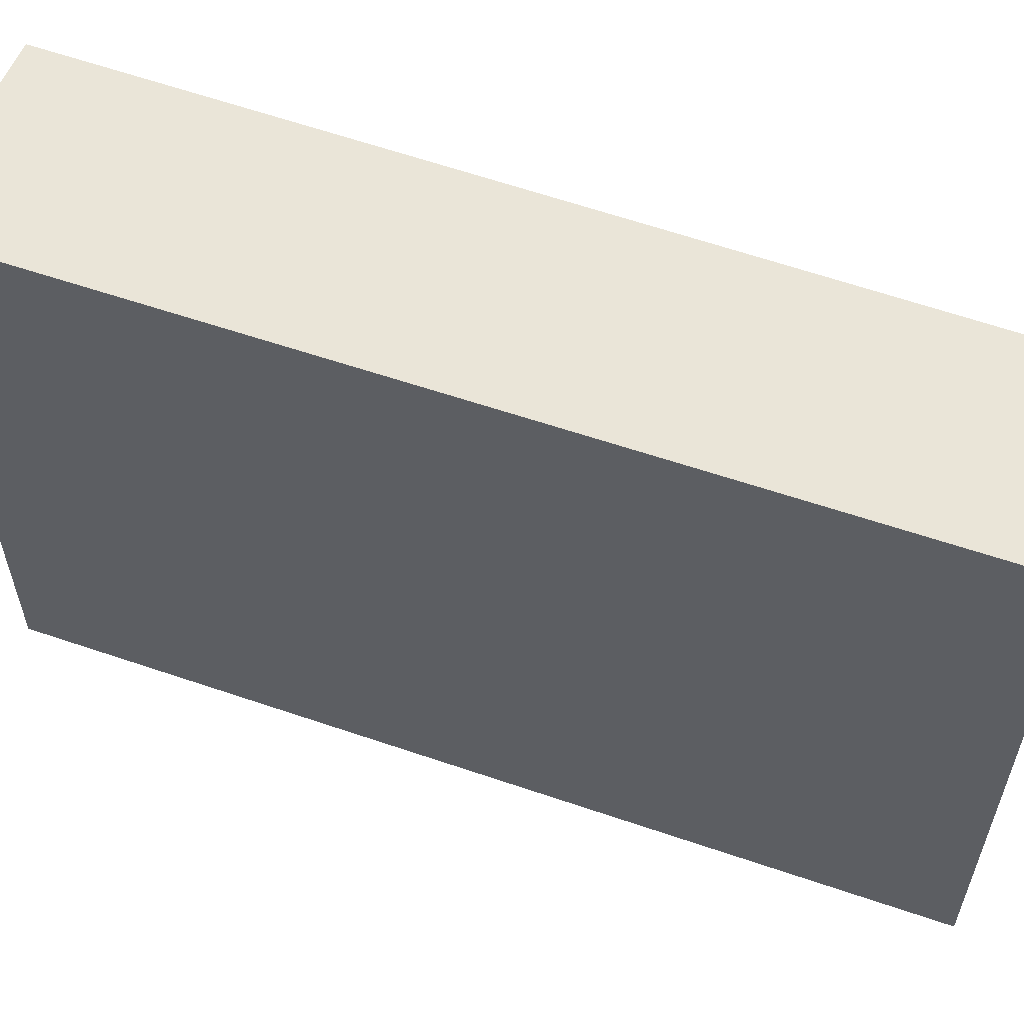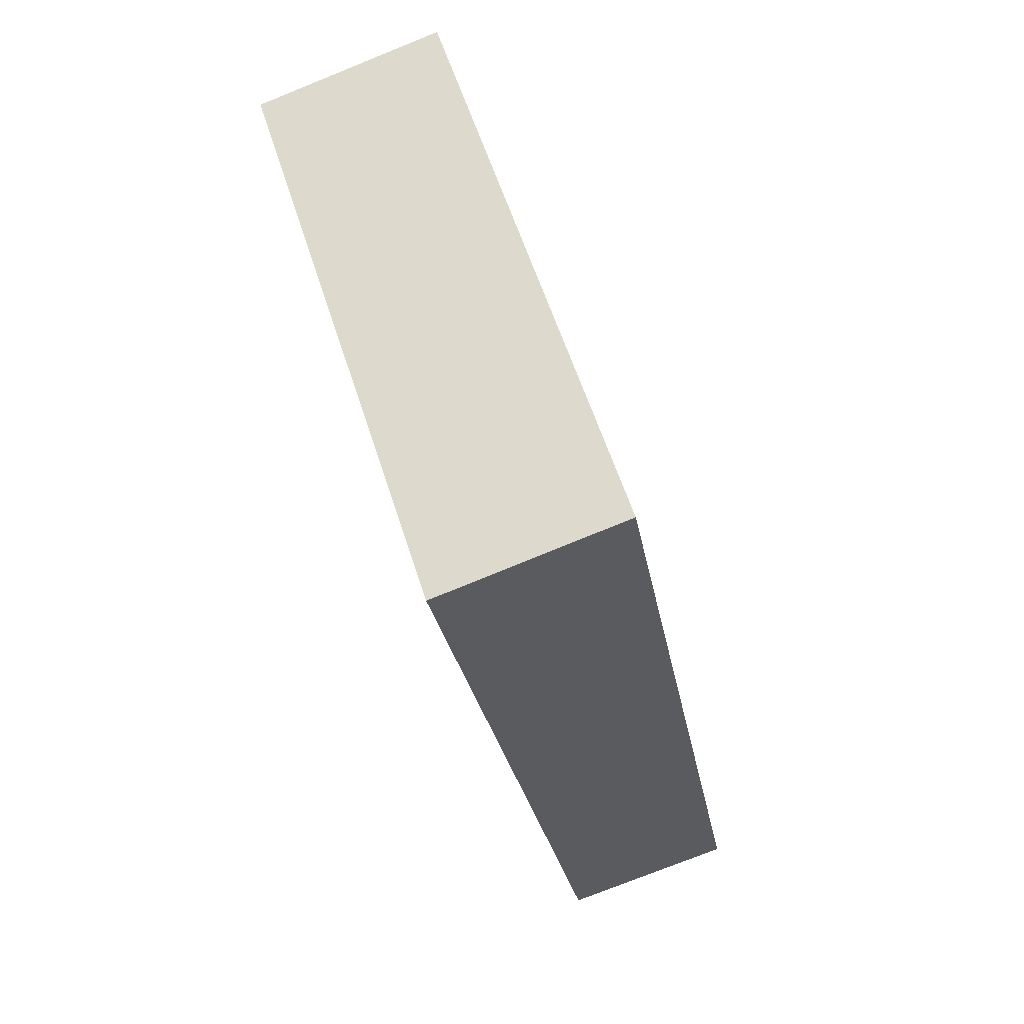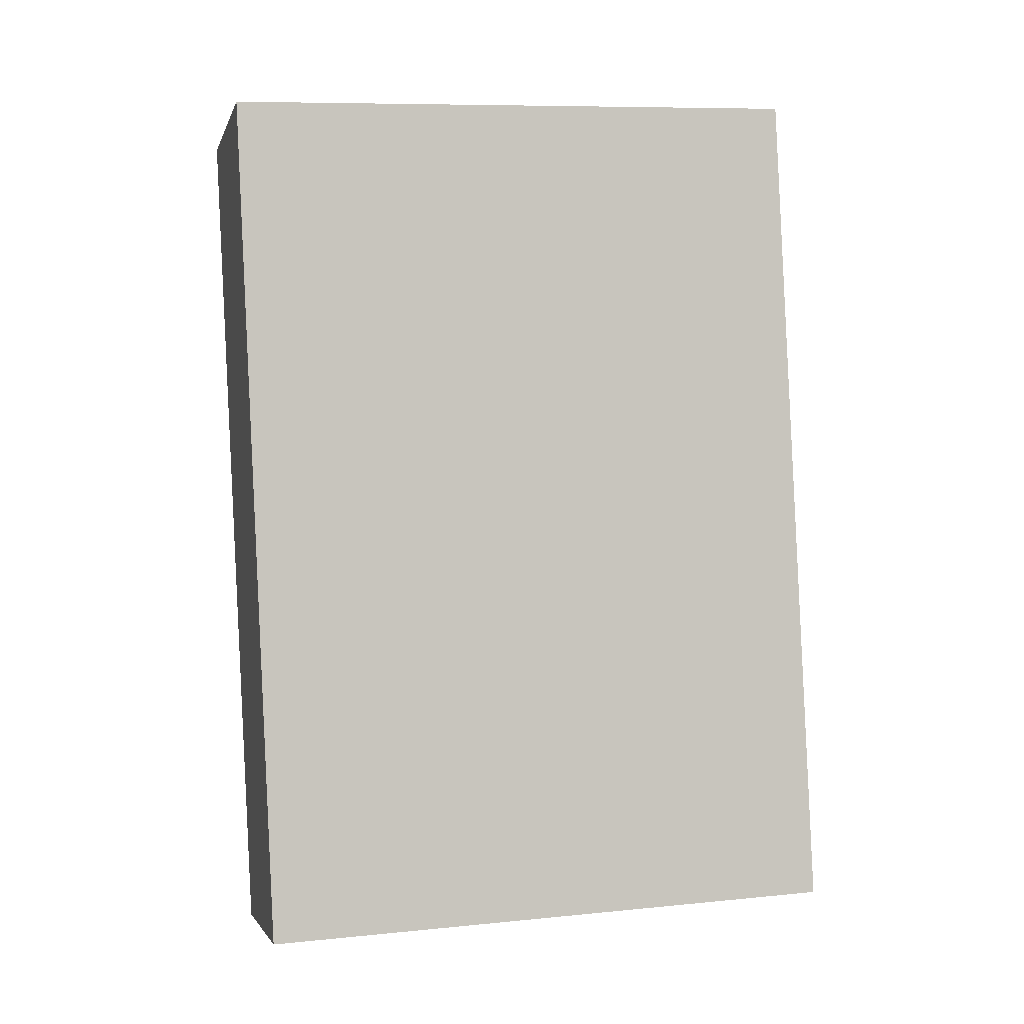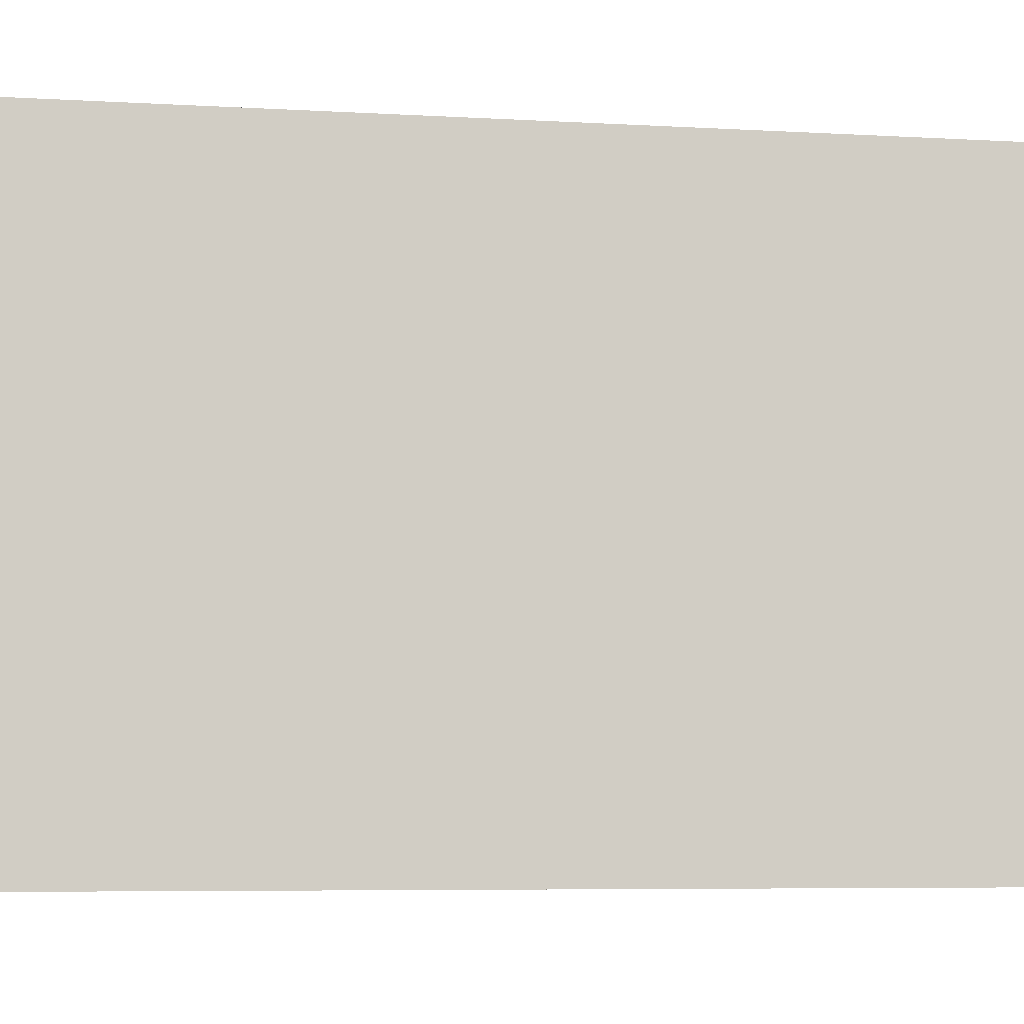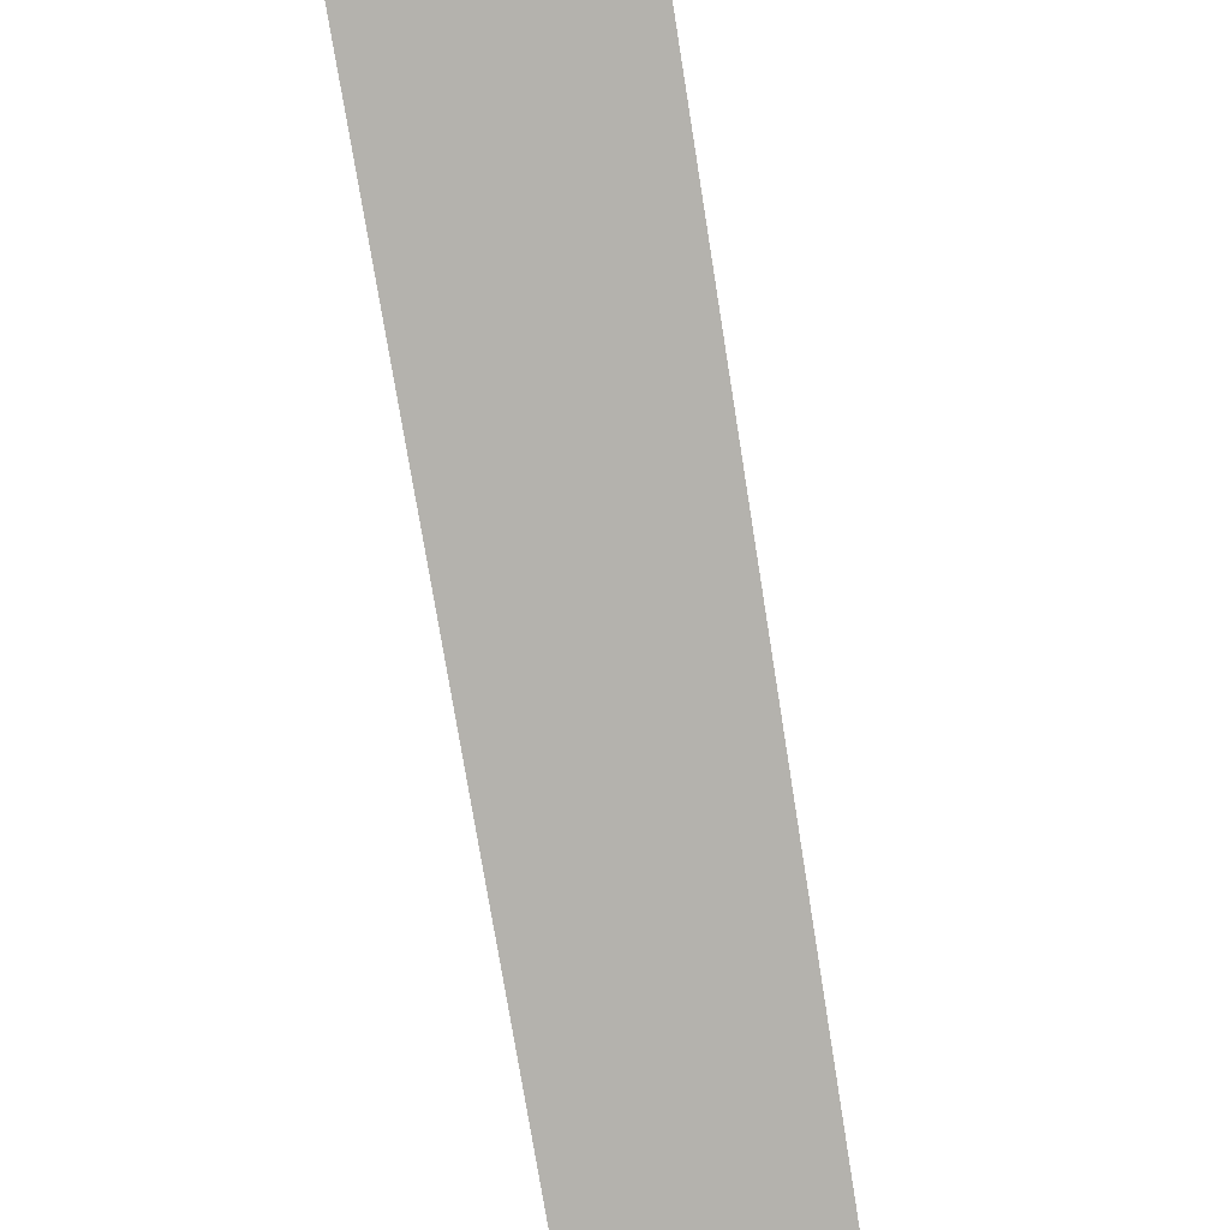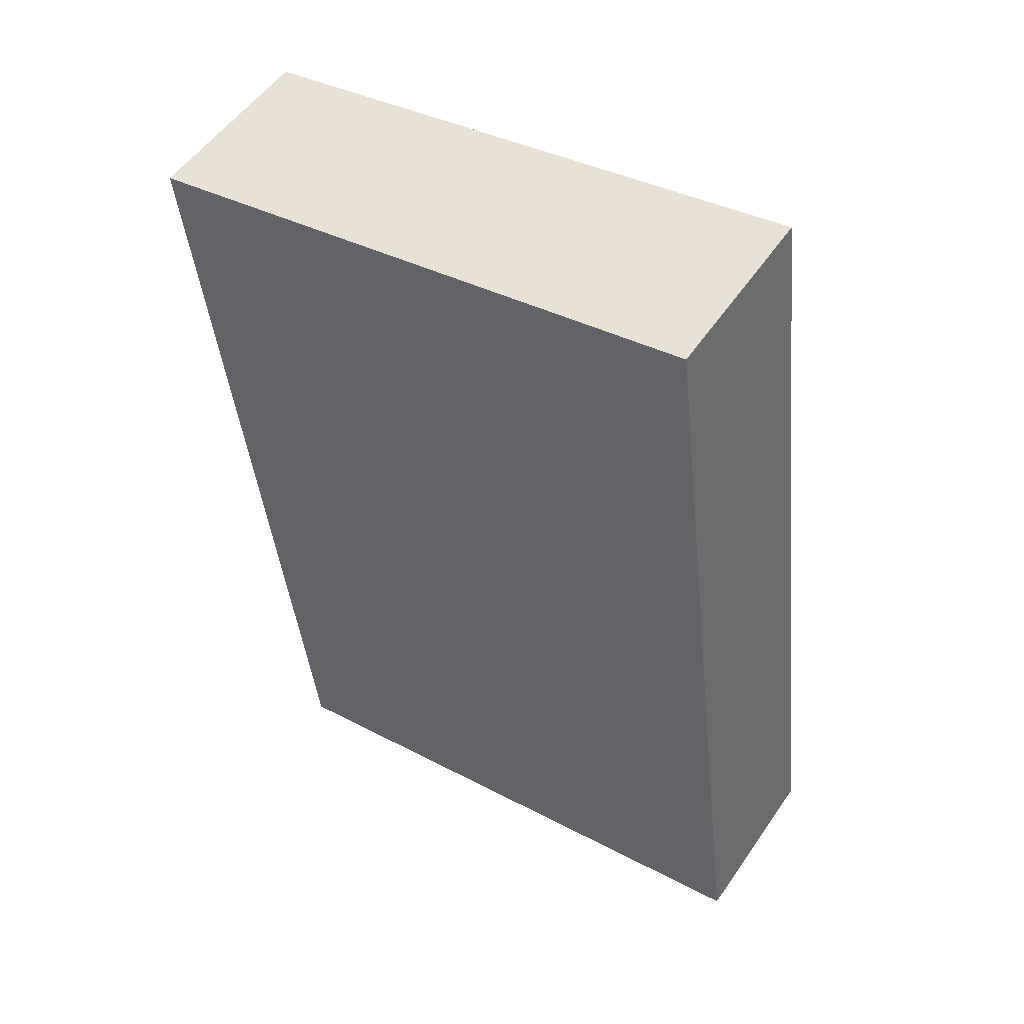
<metadata>
{"format":"obj","ext":"obj","renderer":"f3d","projection":"perspective","resolution":1024,"background":"white","views":[{"elev":59.0,"azim":99.2,"up":"+Y"},{"elev":58.2,"azim":-17.5,"up":"+Z"},{"elev":9.0,"azim":75.0,"up":"+Z"},{"elev":-6.5,"azim":-110.6,"up":"+Y"},{"elev":-79.6,"azim":-1.3,"up":"+Y"},{"elev":37.1,"azim":-55.7,"up":"+Z"}]}
</metadata>
<code>
v  0 3.84 2.351e-16
v  2.194 3.84 -5.204
v  1.043 3.84 -5.416
v  1.197 3.84 0.286
v  1.043 3.316e-16 -5.416
v  0 0 0
v  1.197 -1.751e-17 0.286
v  2.194 3.187e-16 -5.204
g defaultobject
f 1 2 3
f 2 1 4
f 5 1 3
f 1 5 6
f 6 4 1
f 4 6 7
f 7 2 4
f 2 7 8
f 8 3 2
f 3 8 5
f 5 7 6
f 7 5 8

</code>
